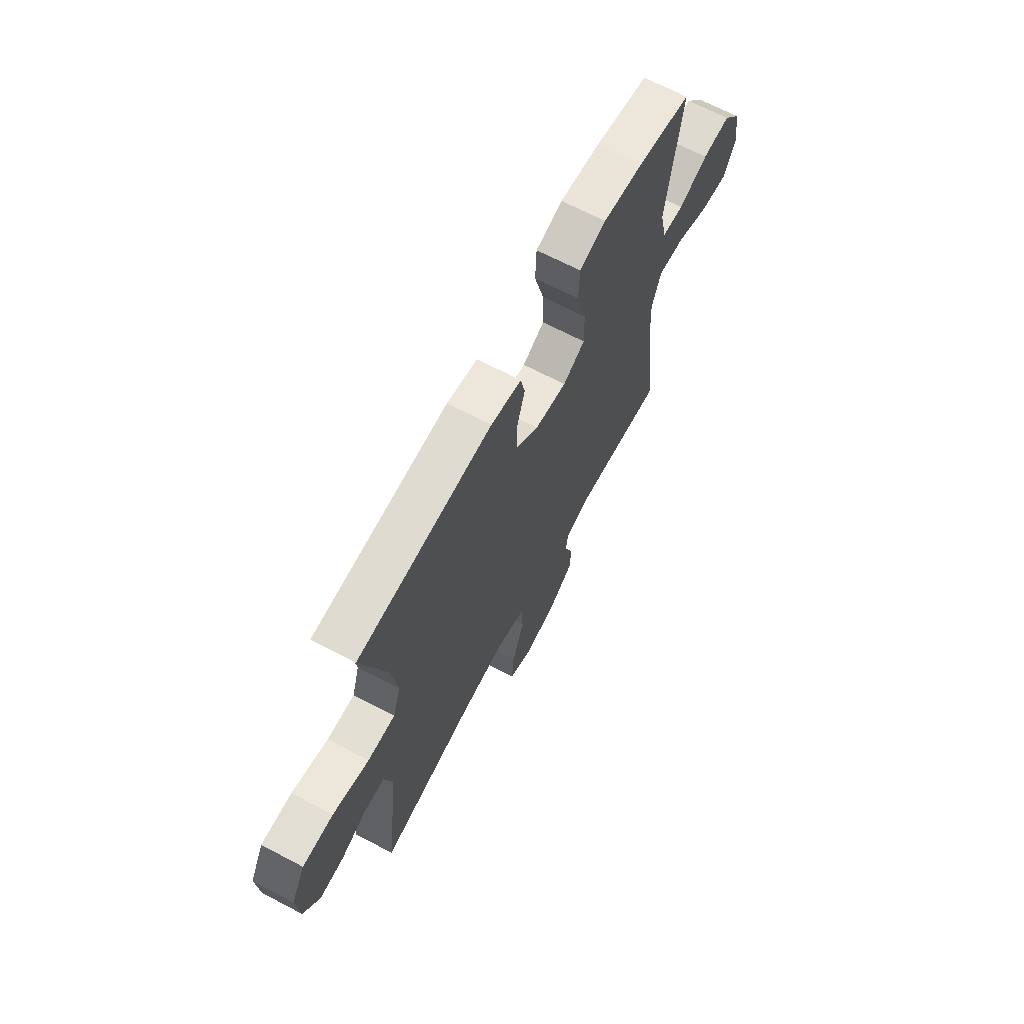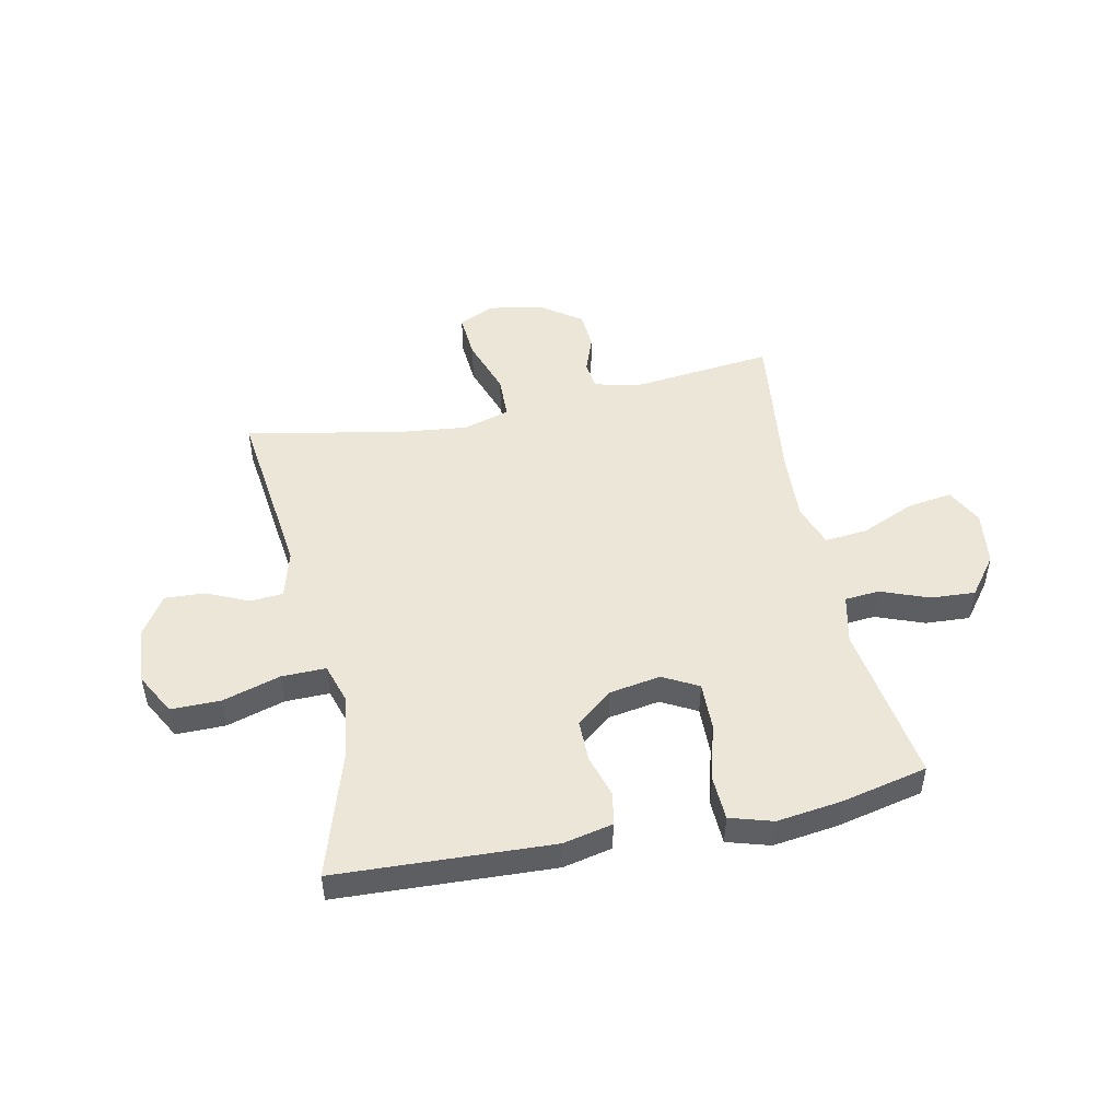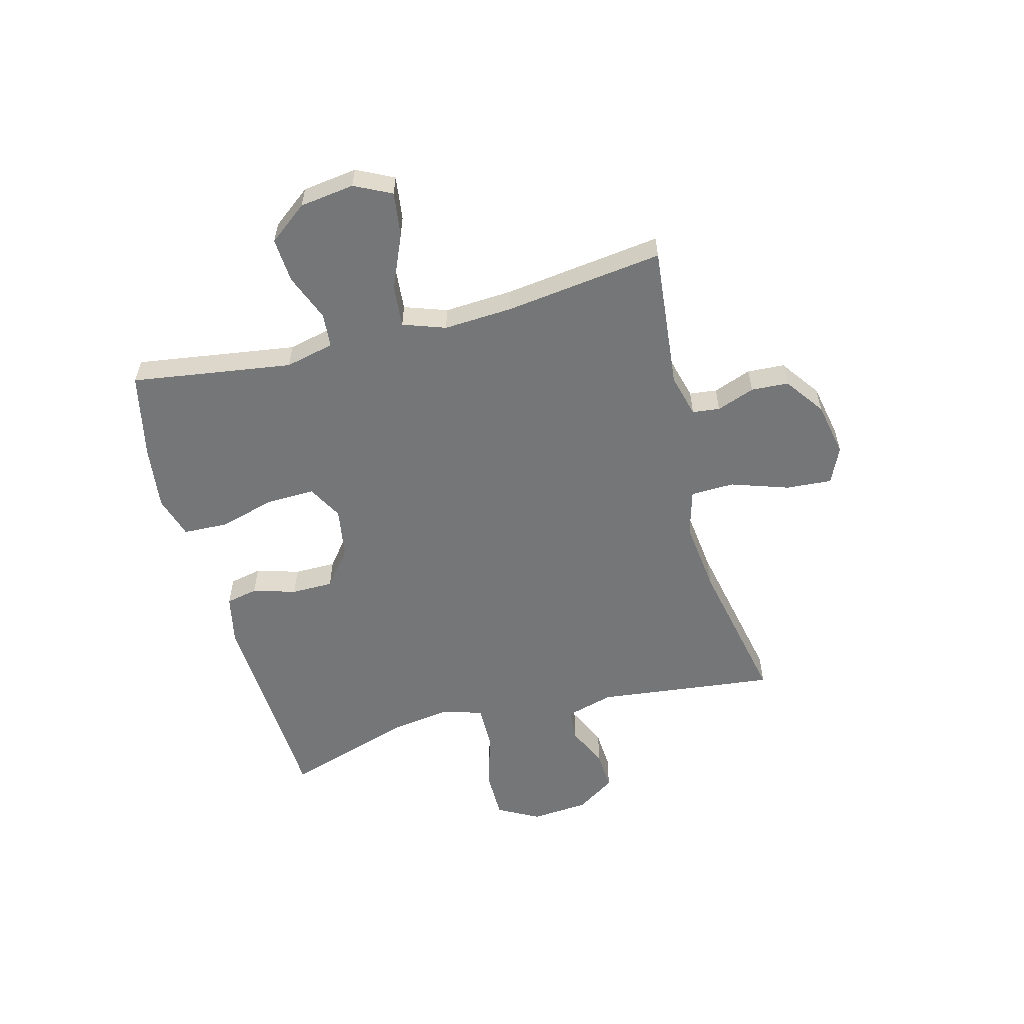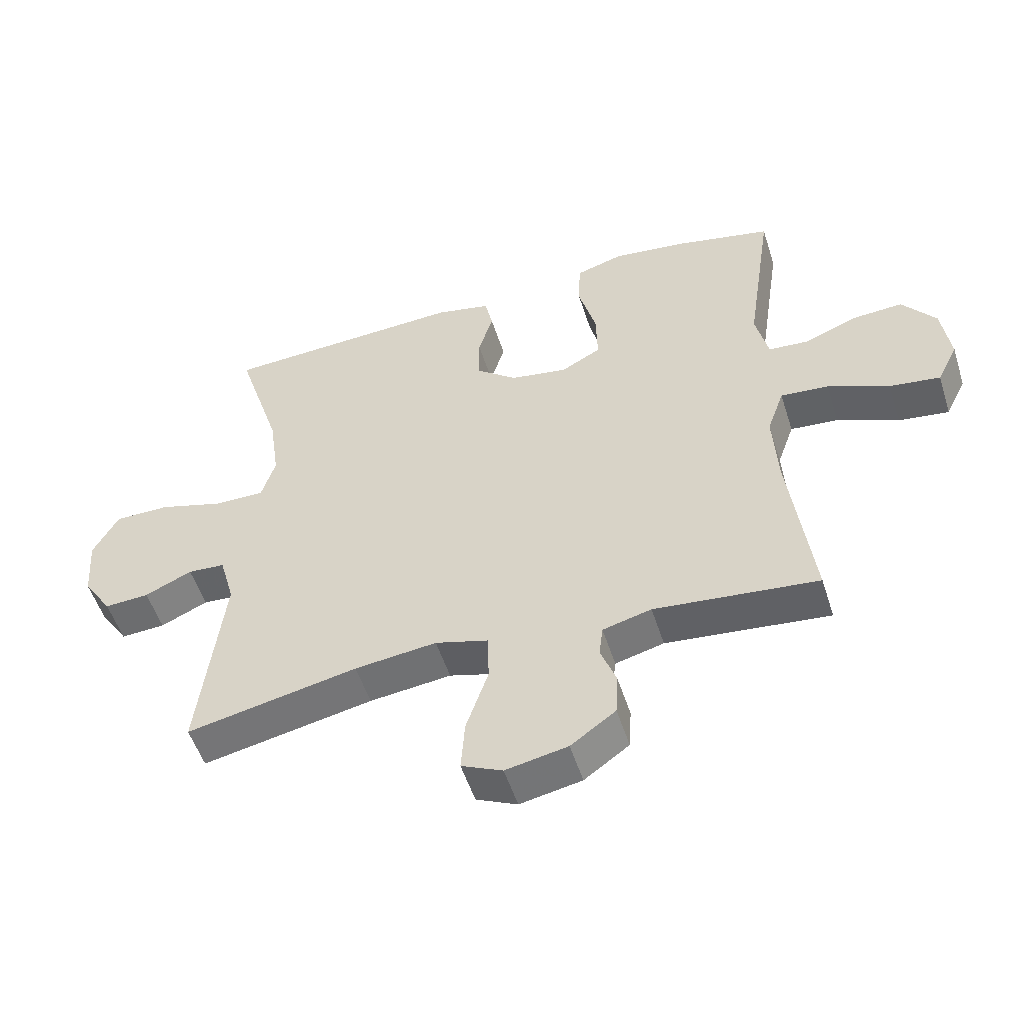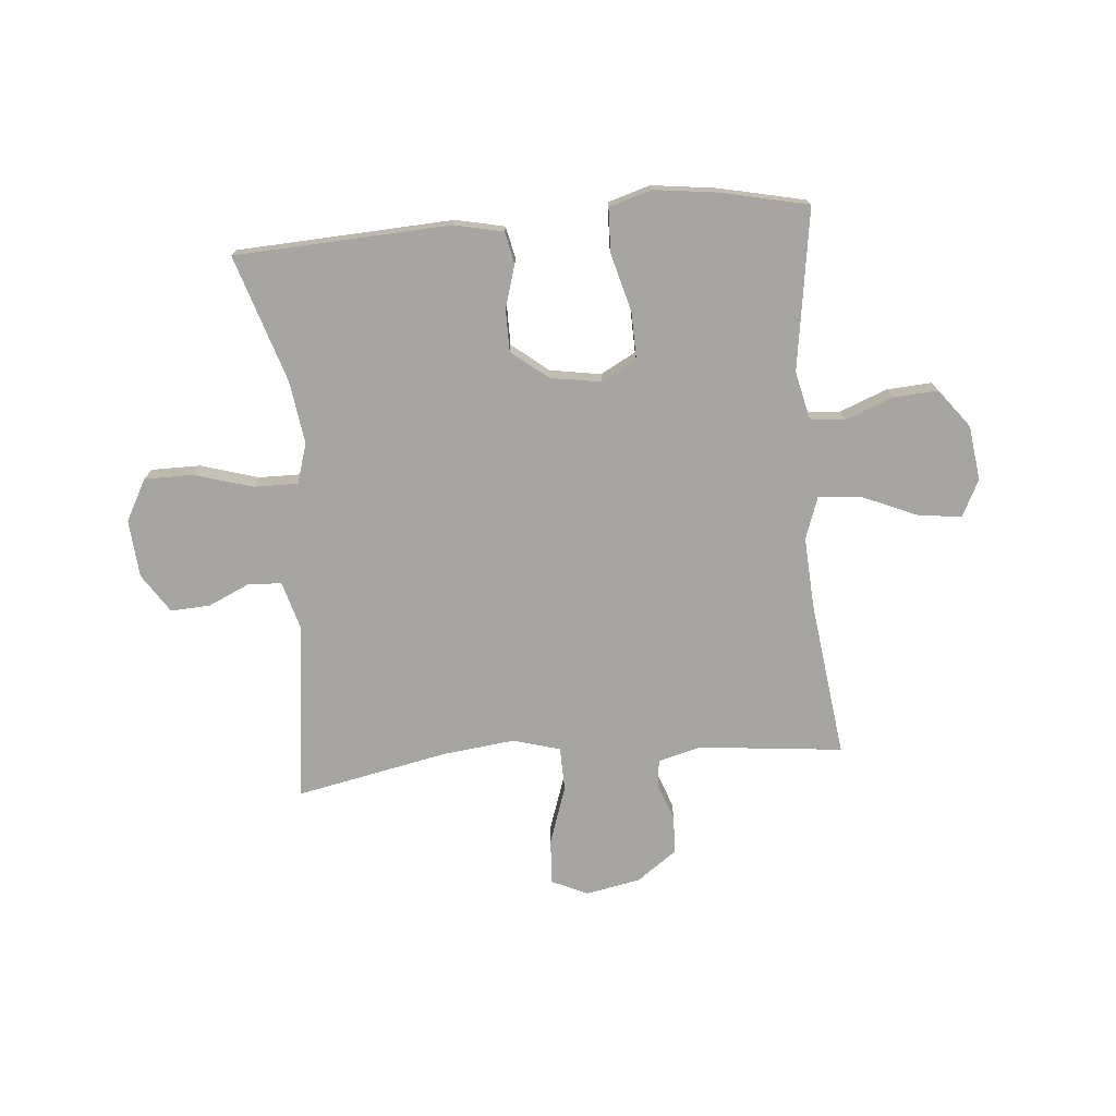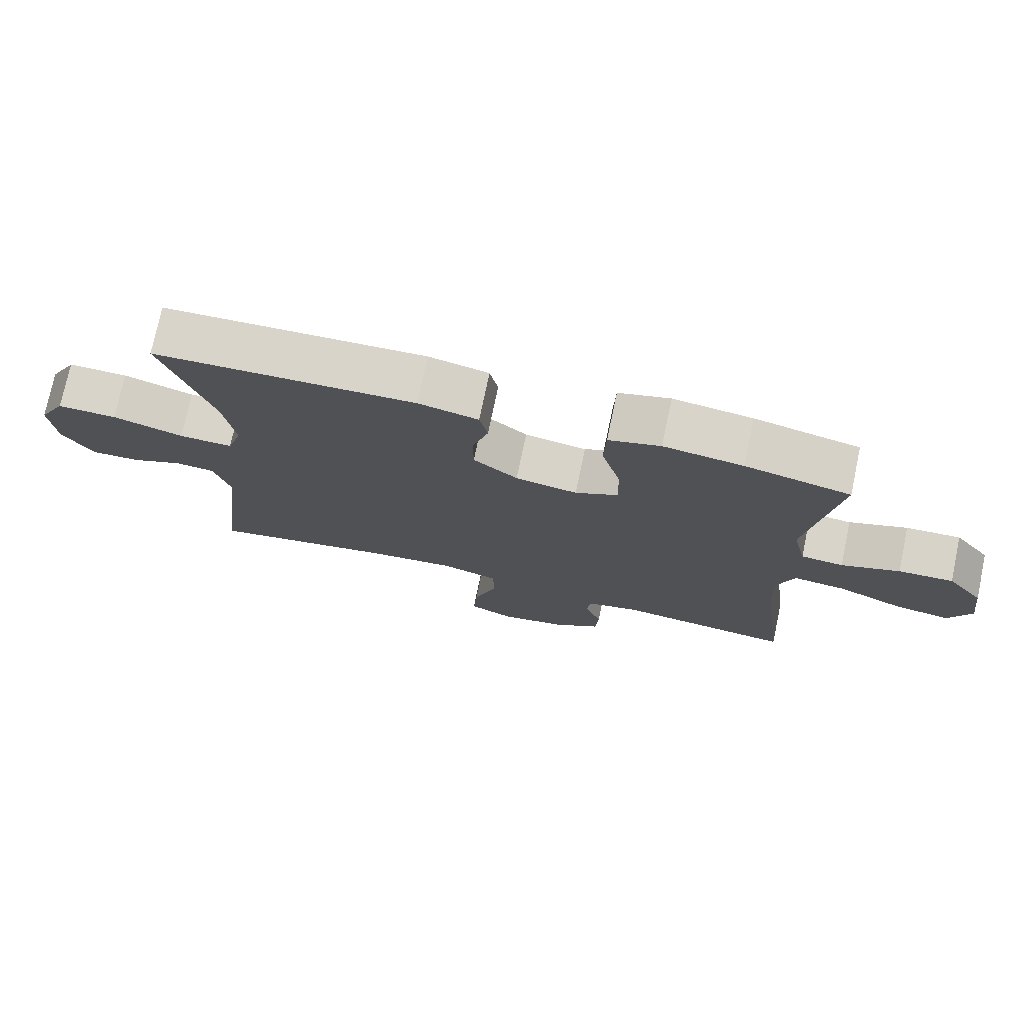
<metadata>
{"format":"obj","ext":"obj","renderer":"f3d","projection":"perspective","resolution":1024,"background":"white","views":[{"elev":67.2,"azim":-62.2,"up":"+Z"},{"elev":48.9,"azim":-12.0,"up":"+Y"},{"elev":-56.7,"azim":104.9,"up":"+Y"},{"elev":-52.7,"azim":17.5,"up":"+Z"},{"elev":-73.9,"azim":5.0,"up":"+Y"},{"elev":75.1,"azim":11.9,"up":"+Z"}]}
</metadata>
<code>
v 0.5 0.07 0.5
v 0.457 0.07 0.212
v 0.477 0.07 0.124
v 0.539 0.07 0.119
v 0.624 0.07 0.152
v 0.704 0.07 0.157
v 0.757 0.07 0.088
v 0.77 0.07 -0.01
v 0.737 0.07 -0.076
v 0.657 0.07 -0.065
v 0.56 0.07 -0.023
v 0.484 0.07 -0.016
v 0.457 0.07 -0.092
v 0.464 0.07 -0.216
v 0.5 0.07 -0.5
v 0.242 0.07 -0.473
v 0.165 0.07 -0.493
v 0.159 0.07 -0.542
v 0.184 0.07 -0.61
v 0.18 0.07 -0.677
v 0.109 0.07 -0.728
v 0.011 0.07 -0.747
v -0.054 0.07 -0.717
v -0.048 0.07 -0.635
v -0.013 0.07 -0.532
v -0.015 0.07 -0.454
v -0.099 0.07 -0.43
v -0.229 0.07 -0.445
v -0.5 0.07 -0.5
v -0.462 0.07 -0.179
v -0.486 0.07 -0.093
v -0.545 0.07 -0.089
v -0.62 0.07 -0.123
v -0.691 0.07 -0.127
v -0.737 0.07 -0.057
v -0.745 0.07 0.046
v -0.705 0.07 0.12
v -0.617 0.07 0.12
v -0.513 0.07 0.089
v -0.434 0.07 0.088
v -0.412 0.07 0.16
v -0.428 0.07 0.273
v -0.5 0.07 0.5
v -0.115 0.07 0.519
v -0.027 0.07 0.5
v -0.015 0.07 0.443
v -0.038 0.07 0.366
v -0.038 0.07 0.291
v 0.027 0.07 0.239
v 0.118 0.07 0.224
v 0.181 0.07 0.258
v 0.179 0.07 0.343
v 0.151 0.07 0.447
v 0.154 0.07 0.526
v 0.23 0.07 0.549
v 0.346 0.07 0.534
v 0.5 0 0.5
v 0.457 0 0.212
v 0.477 0 0.124
v 0.539 0 0.119
v 0.624 0 0.152
v 0.704 0 0.157
v 0.757 0 0.088
v 0.77 0 -0.01
v 0.737 0 -0.076
v 0.657 0 -0.065
v 0.56 0 -0.023
v 0.484 0 -0.016
v 0.457 0 -0.092
v 0.464 0 -0.216
v 0.5 0 -0.5
v 0.242 0 -0.473
v 0.165 0 -0.493
v 0.159 0 -0.542
v 0.184 0 -0.61
v 0.18 0 -0.677
v 0.109 0 -0.728
v 0.011 0 -0.747
v -0.054 0 -0.717
v -0.048 0 -0.635
v -0.013 0 -0.532
v -0.015 0 -0.454
v -0.099 0 -0.43
v -0.229 0 -0.445
v -0.5 0 -0.5
v -0.462 0 -0.179
v -0.486 0 -0.093
v -0.545 0 -0.089
v -0.62 0 -0.123
v -0.691 0 -0.127
v -0.737 0 -0.057
v -0.745 0 0.046
v -0.705 0 0.12
v -0.617 0 0.12
v -0.513 0 0.089
v -0.434 0 0.088
v -0.412 0 0.16
v -0.428 0 0.273
v -0.5 0 0.5
v -0.115 0 0.519
v -0.027 0 0.5
v -0.015 0 0.443
v -0.038 0 0.366
v -0.038 0 0.291
v 0.027 0 0.239
v 0.118 0 0.224
v 0.181 0 0.258
v 0.179 0 0.343
v 0.151 0 0.447
v 0.154 0 0.526
v 0.23 0 0.549
v 0.346 0 0.534
f 55 56 1 2
f 52 53 54 55
f 51 52 55 2
f 50 51 2 3
f 49 50 3
f 44 45 46 47
f 42 43 44 47
f 41 42 47 48
f 40 41 48 49
f 36 37 38 39
f 36 39 40
f 35 36 40
f 32 33 34 35
f 31 32 35 40
f 30 31 40 49
f 28 29 30 49
f 22 23 24 25
f 22 25 26
f 21 22 26
f 18 19 20 21
f 17 18 21 26
f 16 17 26 27
f 14 15 16 27
f 8 9 10 11
f 8 11 12
f 7 8 12
f 4 5 6 7
f 3 4 7 12
f 49 3 12 13
f 27 28 49
f 13 14 27 49
f 58 57 112 111
f 111 110 109 108
f 58 111 108 107
f 59 58 107 106
f 59 106 105
f 103 102 101 100
f 103 100 99 98
f 104 103 98 97
f 105 104 97 96
f 95 94 93 92
f 96 95 92
f 96 92 91
f 91 90 89 88
f 96 91 88 87
f 105 96 87 86
f 105 86 85 84
f 81 80 79 78
f 82 81 78
f 82 78 77
f 77 76 75 74
f 82 77 74 73
f 83 82 73 72
f 83 72 71 70
f 67 66 65 64
f 68 67 64
f 68 64 63
f 63 62 61 60
f 68 63 60 59
f 69 68 59 105
f 105 84 83
f 105 83 70 69
f 1 57 58 2
f 2 58 59 3
f 3 59 60 4
f 4 60 61 5
f 5 61 62 6
f 6 62 63 7
f 7 63 64 8
f 8 64 65 9
f 9 65 66 10
f 10 66 67 11
f 11 67 68 12
f 12 68 69 13
f 13 69 70 14
f 14 70 71 15
f 15 71 72 16
f 16 72 73 17
f 17 73 74 18
f 18 74 75 19
f 19 75 76 20
f 20 76 77 21
f 21 77 78 22
f 22 78 79 23
f 23 79 80 24
f 24 80 81 25
f 25 81 82 26
f 26 82 83 27
f 27 83 84 28
f 28 84 85 29
f 29 85 86 30
f 30 86 87 31
f 31 87 88 32
f 32 88 89 33
f 33 89 90 34
f 34 90 91 35
f 35 91 92 36
f 36 92 93 37
f 37 93 94 38
f 38 94 95 39
f 39 95 96 40
f 40 96 97 41
f 41 97 98 42
f 42 98 99 43
f 43 99 100 44
f 44 100 101 45
f 45 101 102 46
f 46 102 103 47
f 47 103 104 48
f 48 104 105 49
f 49 105 106 50
f 50 106 107 51
f 51 107 108 52
f 52 108 109 53
f 53 109 110 54
f 54 110 111 55
f 55 111 112 56
f 56 112 57 1

</code>
